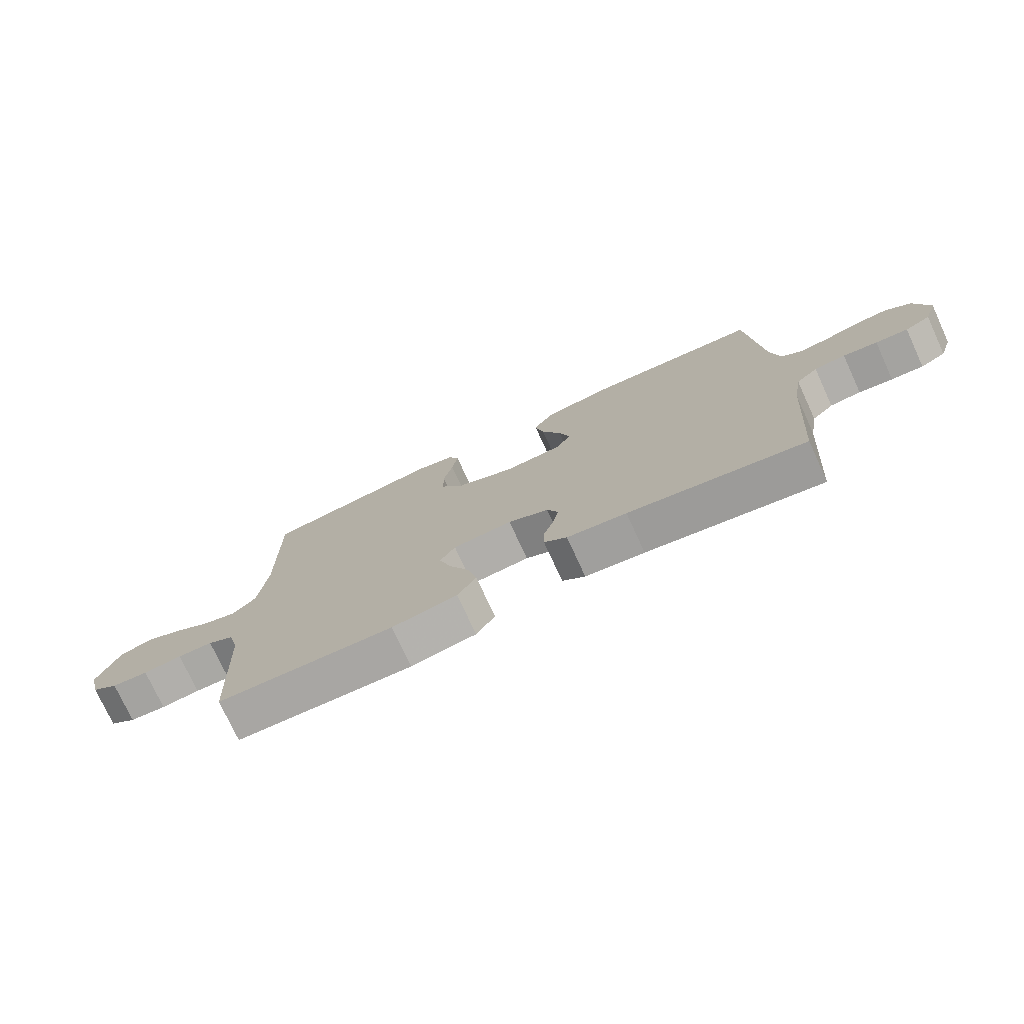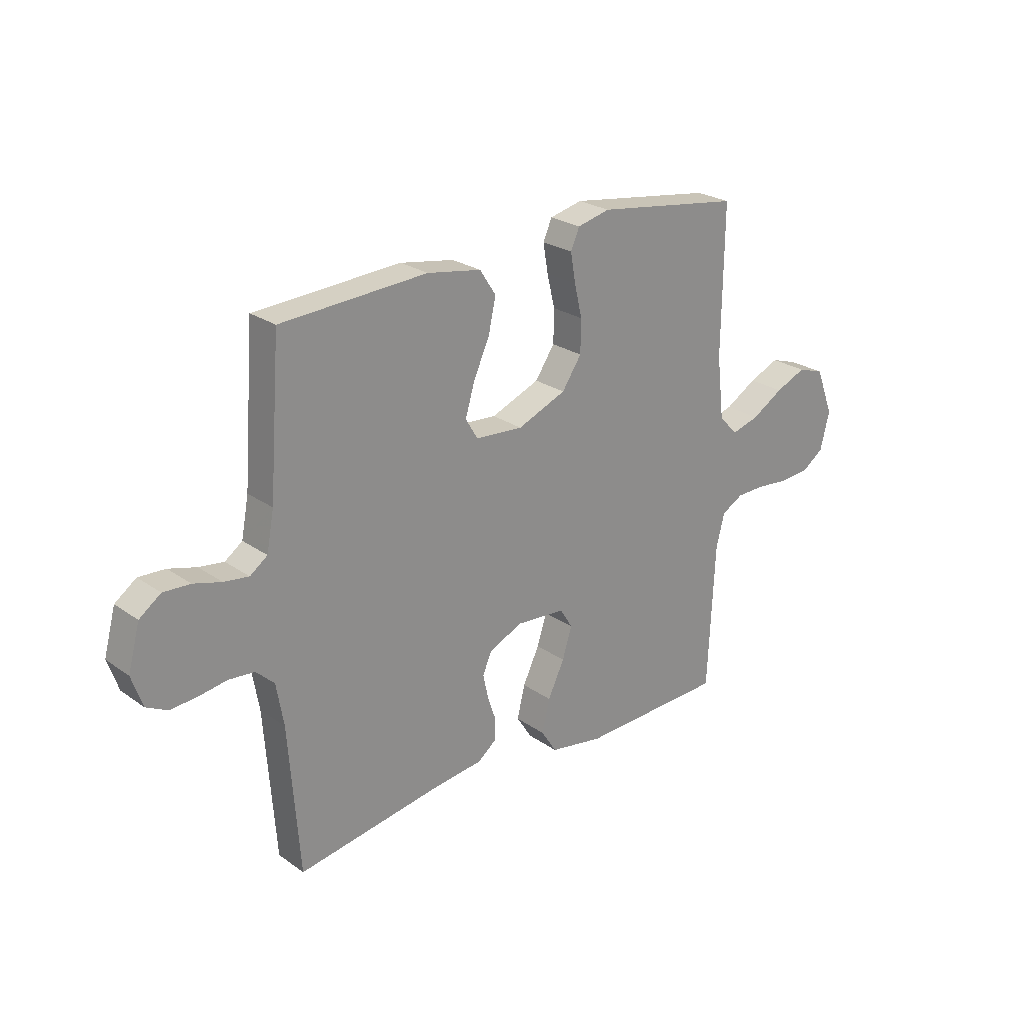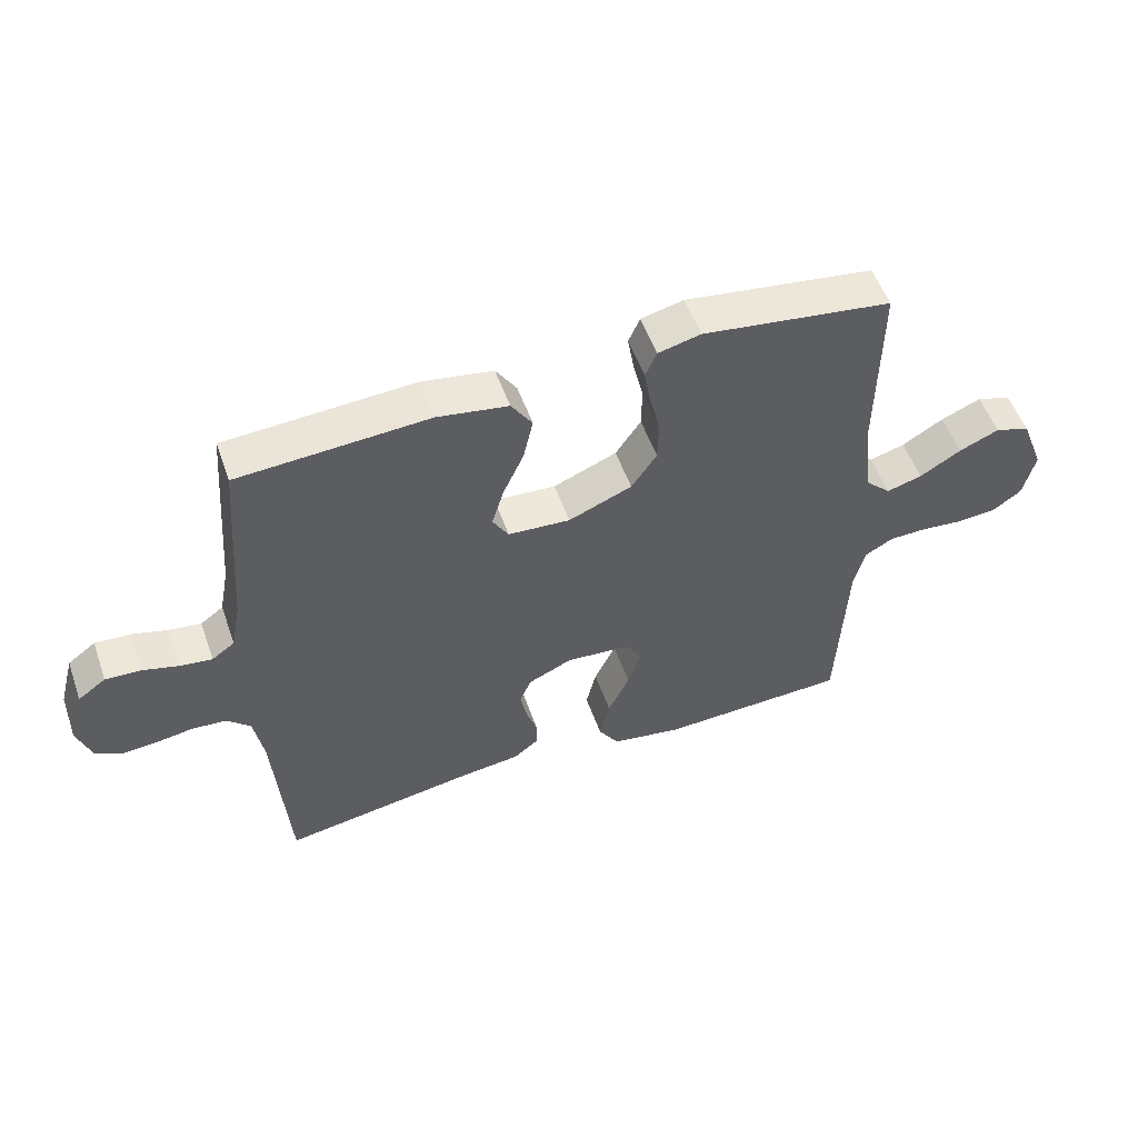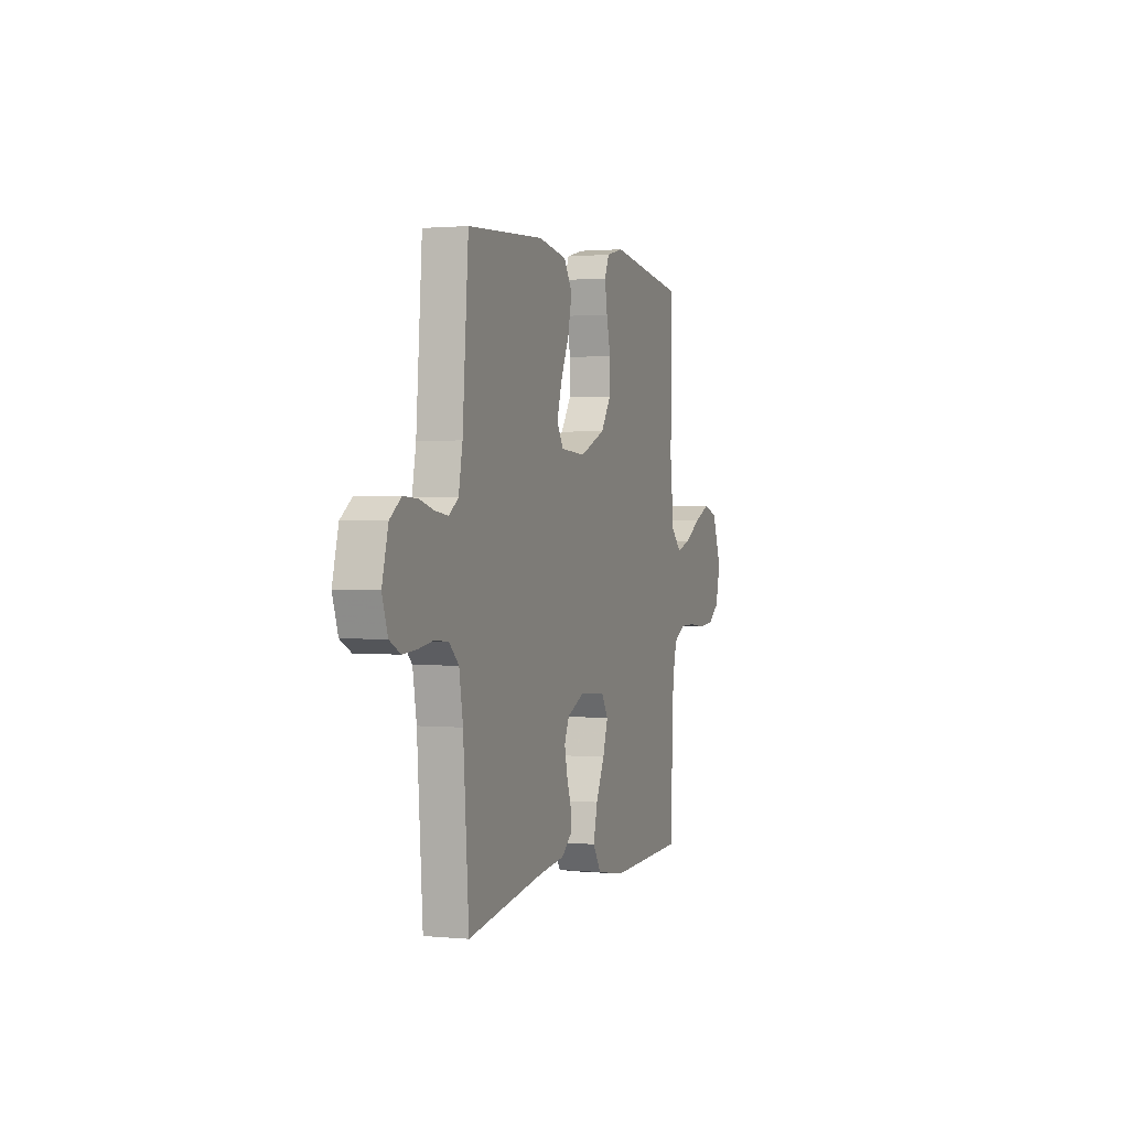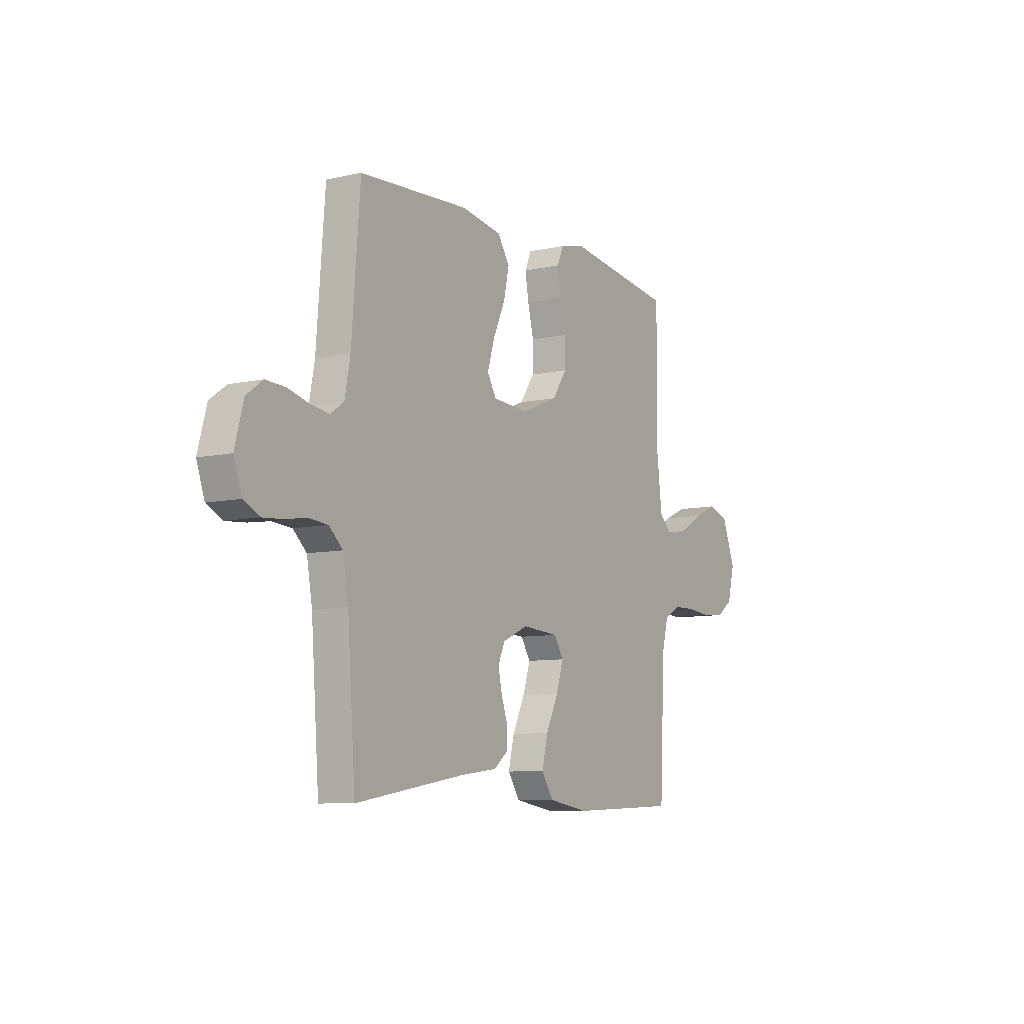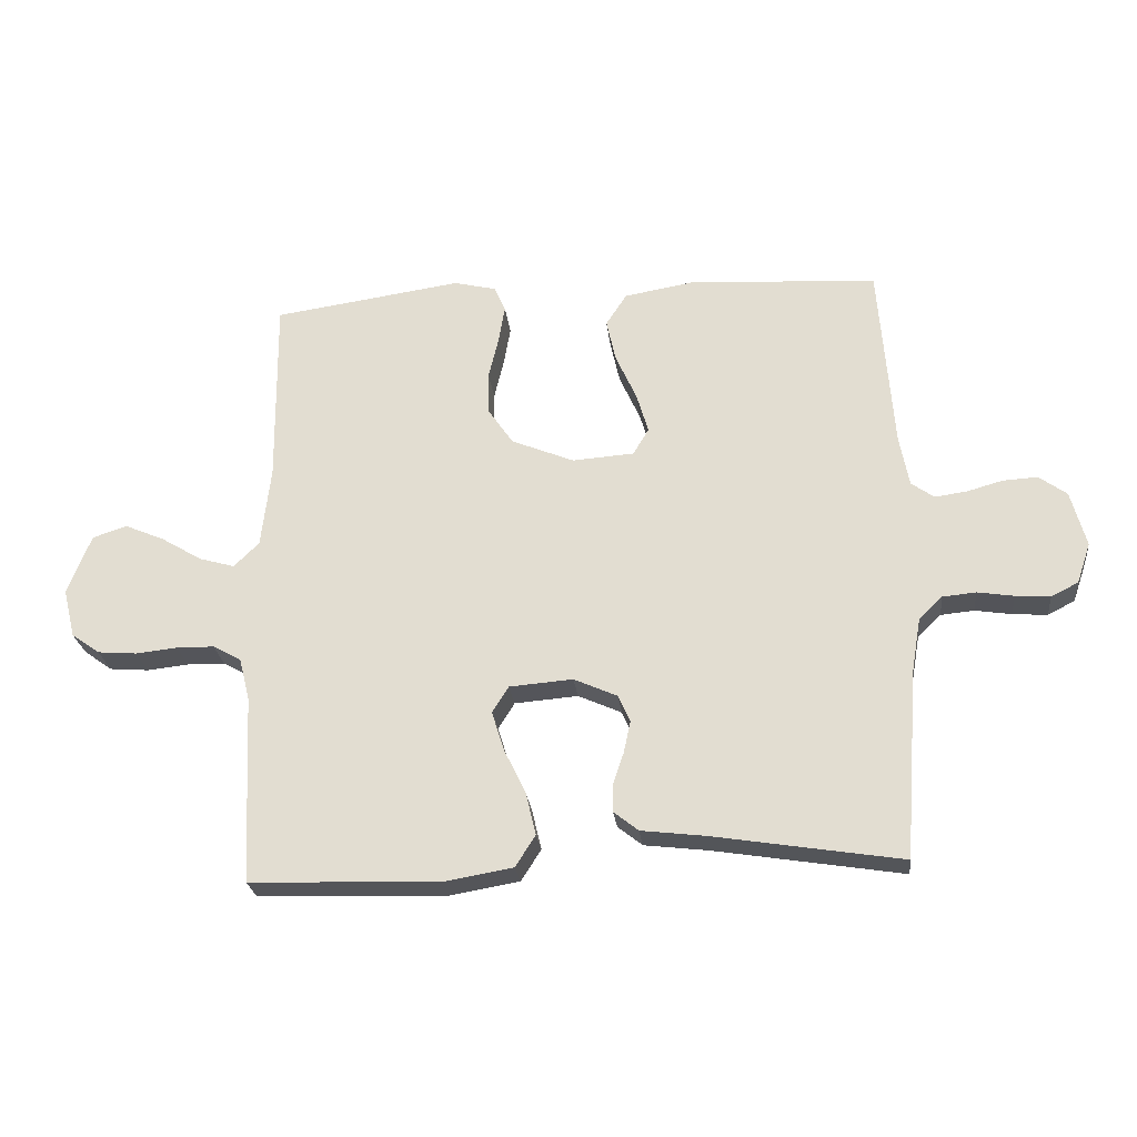
<metadata>
{"format":"obj","ext":"obj","renderer":"f3d","projection":"perspective","resolution":1024,"background":"white","views":[{"elev":-75.4,"azim":24.7,"up":"+Z"},{"elev":24.8,"azim":138.6,"up":"+Z"},{"elev":53.7,"azim":160.6,"up":"+Z"},{"elev":1.2,"azim":109.1,"up":"+Z"},{"elev":-8.2,"azim":122.0,"up":"+Z"},{"elev":-25.0,"azim":6.3,"up":"+Z"}]}
</metadata>
<code>
v -0.5 0.07 0.5
v -0.2 0.07 0.543
v -0.133 0.07 0.527
v -0.115 0.07 0.486
v -0.125 0.07 0.427
v -0.141 0.07 0.36
v -0.14 0.07 0.293
v -0.1 0.07 0.234
v 0 0.07 0.193
v 0.098 0.07 0.2
v 0.123 0.07 0.242
v 0.104 0.07 0.306
v 0.071 0.07 0.379
v 0.056 0.07 0.447
v 0.089 0.07 0.498
v 0.2 0.07 0.517
v 0.5 0.07 0.5
v 0.523 0.07 0.2
v 0.538 0.07 0.121
v 0.574 0.07 0.095
v 0.625 0.07 0.102
v 0.682 0.07 0.118
v 0.737 0.07 0.121
v 0.781 0.07 0.089
v 0.805 0.07 0
v 0.783 0.07 -0.064
v 0.74 0.07 -0.086
v 0.685 0.07 -0.082
v 0.627 0.07 -0.073
v 0.574 0.07 -0.078
v 0.537 0.07 -0.113
v 0.522 0.07 -0.2
v 0.5 0.07 -0.5
v 0.2 0.07 -0.452
v 0.099 0.07 -0.44
v 0.06 0.07 -0.409
v 0.06 0.07 -0.365
v 0.077 0.07 -0.315
v 0.088 0.07 -0.264
v 0.069 0.07 -0.221
v 0 0.07 -0.19
v -0.101 0.07 -0.198
v -0.127 0.07 -0.24
v -0.107 0.07 -0.303
v -0.073 0.07 -0.374
v -0.057 0.07 -0.441
v -0.089 0.07 -0.491
v -0.2 0.07 -0.51
v -0.5 0.07 -0.5
v -0.514 0.07 -0.2
v -0.531 0.07 -0.133
v -0.576 0.07 -0.108
v -0.636 0.07 -0.107
v -0.702 0.07 -0.114
v -0.764 0.07 -0.109
v -0.809 0.07 -0.077
v -0.828 0.07 0
v -0.791 0.07 0.096
v -0.736 0.07 0.114
v -0.673 0.07 0.087
v -0.608 0.07 0.048
v -0.552 0.07 0.032
v -0.512 0.07 0.071
v -0.497 0.07 0.2
v -0.5 0 0.5
v -0.2 0 0.543
v -0.133 0 0.527
v -0.115 0 0.486
v -0.125 0 0.427
v -0.141 0 0.36
v -0.14 0 0.293
v -0.1 0 0.234
v 0 0 0.193
v 0.098 0 0.2
v 0.123 0 0.242
v 0.104 0 0.306
v 0.071 0 0.379
v 0.056 0 0.447
v 0.089 0 0.498
v 0.2 0 0.517
v 0.5 0 0.5
v 0.523 0 0.2
v 0.538 0 0.121
v 0.574 0 0.095
v 0.625 0 0.102
v 0.682 0 0.118
v 0.737 0 0.121
v 0.781 0 0.089
v 0.805 0 0
v 0.783 0 -0.064
v 0.74 0 -0.086
v 0.685 0 -0.082
v 0.627 0 -0.073
v 0.574 0 -0.078
v 0.537 0 -0.113
v 0.522 0 -0.2
v 0.5 0 -0.5
v 0.2 0 -0.452
v 0.099 0 -0.44
v 0.06 0 -0.409
v 0.06 0 -0.365
v 0.077 0 -0.315
v 0.088 0 -0.264
v 0.069 0 -0.221
v 0 0 -0.19
v -0.101 0 -0.198
v -0.127 0 -0.24
v -0.107 0 -0.303
v -0.073 0 -0.374
v -0.057 0 -0.441
v -0.089 0 -0.491
v -0.2 0 -0.51
v -0.5 0 -0.5
v -0.514 0 -0.2
v -0.531 0 -0.133
v -0.576 0 -0.108
v -0.636 0 -0.107
v -0.702 0 -0.114
v -0.764 0 -0.109
v -0.809 0 -0.077
v -0.828 0 0
v -0.791 0 0.096
v -0.736 0 0.114
v -0.673 0 0.087
v -0.608 0 0.048
v -0.552 0 0.032
v -0.512 0 0.071
v -0.497 0 0.2
f 58 59 60 61
f 58 61 62
f 57 58 62
f 56 57 62
f 53 54 55 56
f 52 53 56 62
f 51 52 62 63
f 47 48 49 50
f 44 45 46 47
f 43 44 47 50
f 42 43 50 51
f 35 36 37 38
f 34 35 38 39
f 32 33 34 39
f 31 32 39 40
f 26 27 28 29
f 24 25 26 29
f 24 29 30
f 21 22 23 24
f 20 21 24 30
f 19 20 30 31
f 15 16 17 18
f 12 13 14 15
f 11 12 15 18
f 10 11 18 19
f 3 4 5 6
f 1 2 3 6
f 64 1 6 7
f 63 64 7 8
f 41 42 51 63
f 41 63 8 9
f 19 31 40 41
f 9 10 19 41
f 125 124 123 122
f 126 125 122
f 126 122 121
f 126 121 120
f 120 119 118 117
f 126 120 117 116
f 127 126 116 115
f 114 113 112 111
f 111 110 109 108
f 114 111 108 107
f 115 114 107 106
f 102 101 100 99
f 103 102 99 98
f 103 98 97 96
f 104 103 96 95
f 93 92 91 90
f 93 90 89 88
f 94 93 88
f 88 87 86 85
f 94 88 85 84
f 95 94 84 83
f 82 81 80 79
f 79 78 77 76
f 82 79 76 75
f 83 82 75 74
f 70 69 68 67
f 70 67 66 65
f 71 70 65 128
f 72 71 128 127
f 127 115 106 105
f 73 72 127 105
f 105 104 95 83
f 105 83 74 73
f 1 65 66 2
f 2 66 67 3
f 3 67 68 4
f 4 68 69 5
f 5 69 70 6
f 6 70 71 7
f 7 71 72 8
f 8 72 73 9
f 9 73 74 10
f 10 74 75 11
f 11 75 76 12
f 12 76 77 13
f 13 77 78 14
f 14 78 79 15
f 15 79 80 16
f 16 80 81 17
f 17 81 82 18
f 18 82 83 19
f 19 83 84 20
f 20 84 85 21
f 21 85 86 22
f 22 86 87 23
f 23 87 88 24
f 24 88 89 25
f 25 89 90 26
f 26 90 91 27
f 27 91 92 28
f 28 92 93 29
f 29 93 94 30
f 30 94 95 31
f 31 95 96 32
f 32 96 97 33
f 33 97 98 34
f 34 98 99 35
f 35 99 100 36
f 36 100 101 37
f 37 101 102 38
f 38 102 103 39
f 39 103 104 40
f 40 104 105 41
f 41 105 106 42
f 42 106 107 43
f 43 107 108 44
f 44 108 109 45
f 45 109 110 46
f 46 110 111 47
f 47 111 112 48
f 48 112 113 49
f 49 113 114 50
f 50 114 115 51
f 51 115 116 52
f 52 116 117 53
f 53 117 118 54
f 54 118 119 55
f 55 119 120 56
f 56 120 121 57
f 57 121 122 58
f 58 122 123 59
f 59 123 124 60
f 60 124 125 61
f 61 125 126 62
f 62 126 127 63
f 63 127 128 64
f 64 128 65 1

</code>
